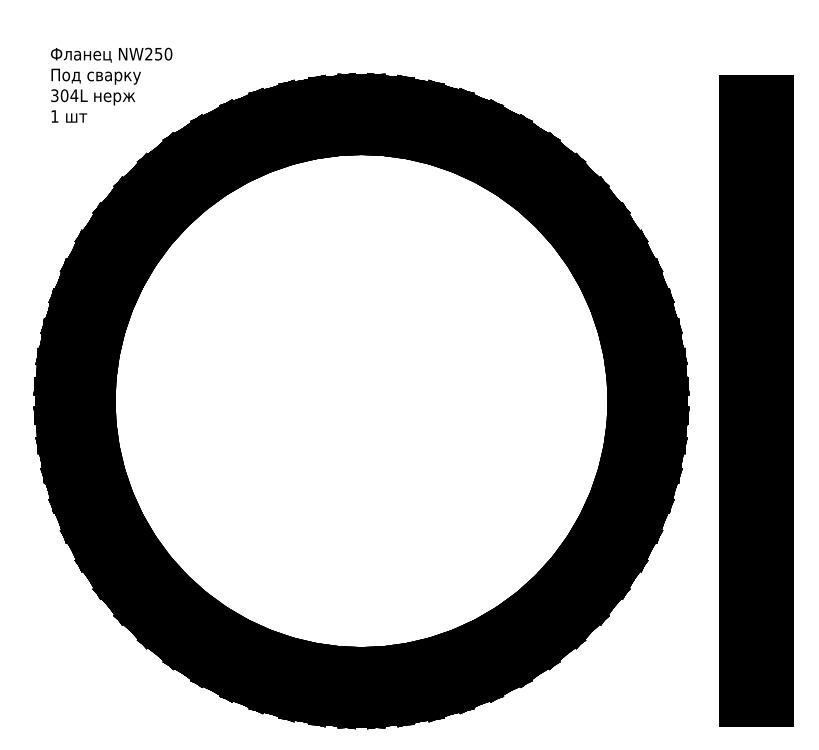
<metadata>
{"format":"dxf","ext":"dxf","renderer":"ezdxf+matplotlib","layout":"modelspace","background":"white","min_lineweight":24,"dpi":150}
</metadata>
<code>
0
SECTION
2
ENTITIES
0
INSERT
8
0
2
nw250-weld-a-0
10
210
20
100
30
0
41
1
42
1
43
0
50
0
70
1
71
1
44
0
45
0
0
INSERT
8
0
2
nw250-weld-b-0
10
20
20
100
30
0
41
1
42
1
43
0
50
0
70
1
71
1
44
0
45
0
0
MTEXT
8
dim
10
-130
20
270
30
0
40
6
41
60.17
71
1
72
1
1
Фланец NW250\PПод сварку\P304L нерж\P1 шт
7
cyrillic_ii
210
0
220
0
230
1
50
0
73
2
44
1
0
ENDSEC
0
EOF

</code>
